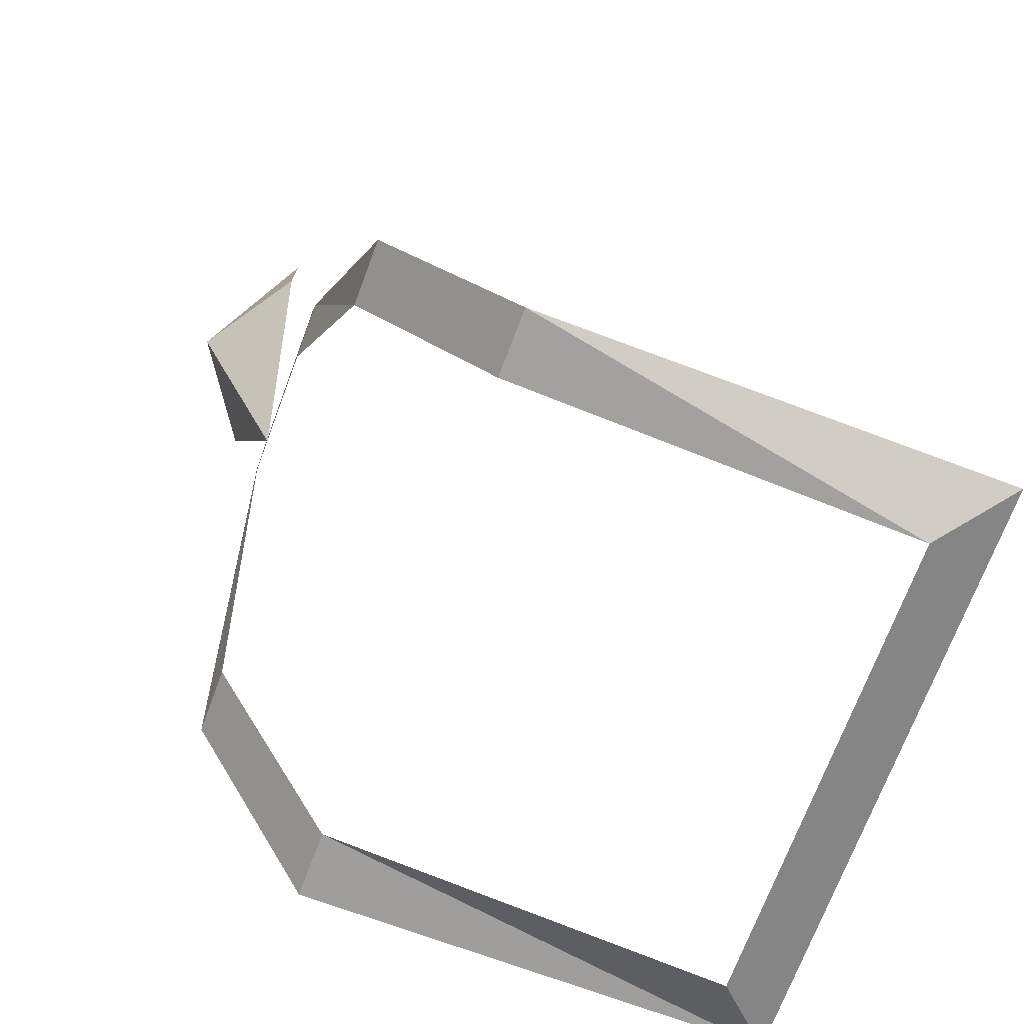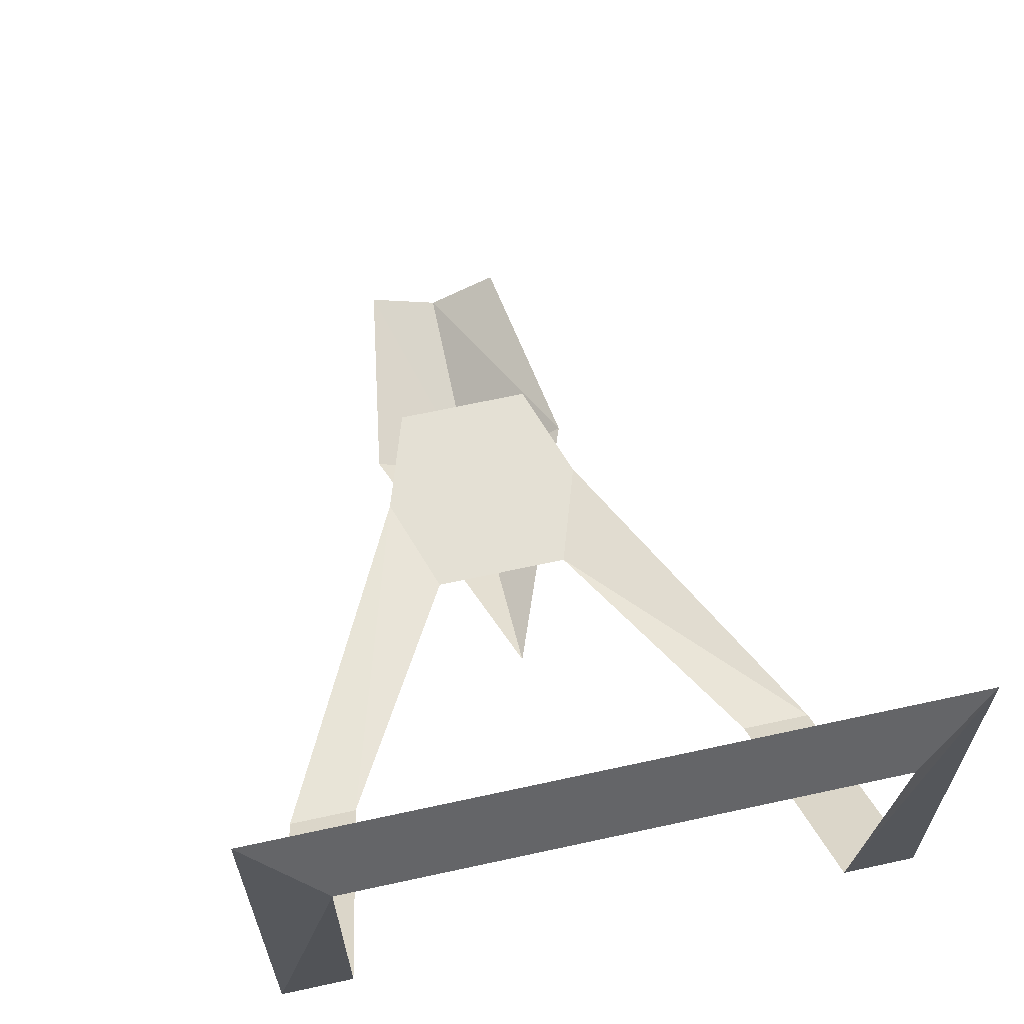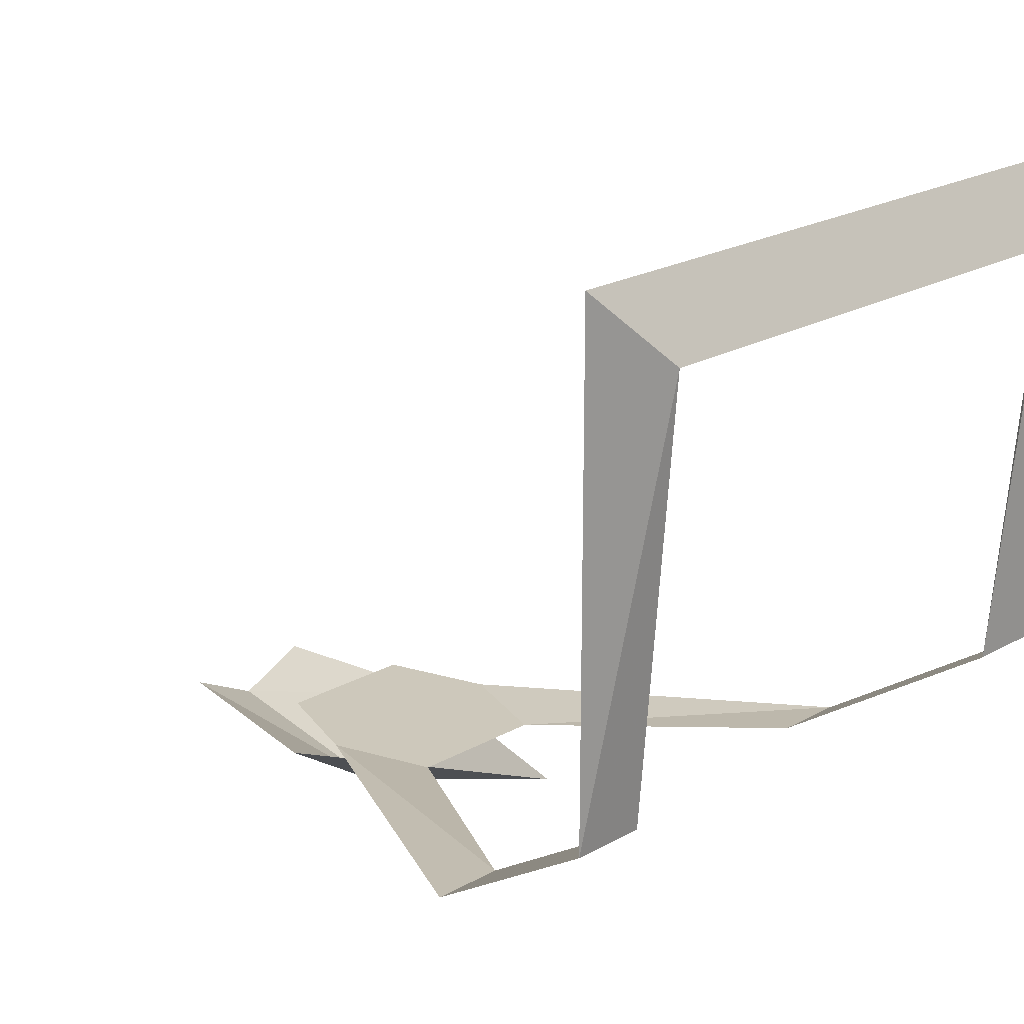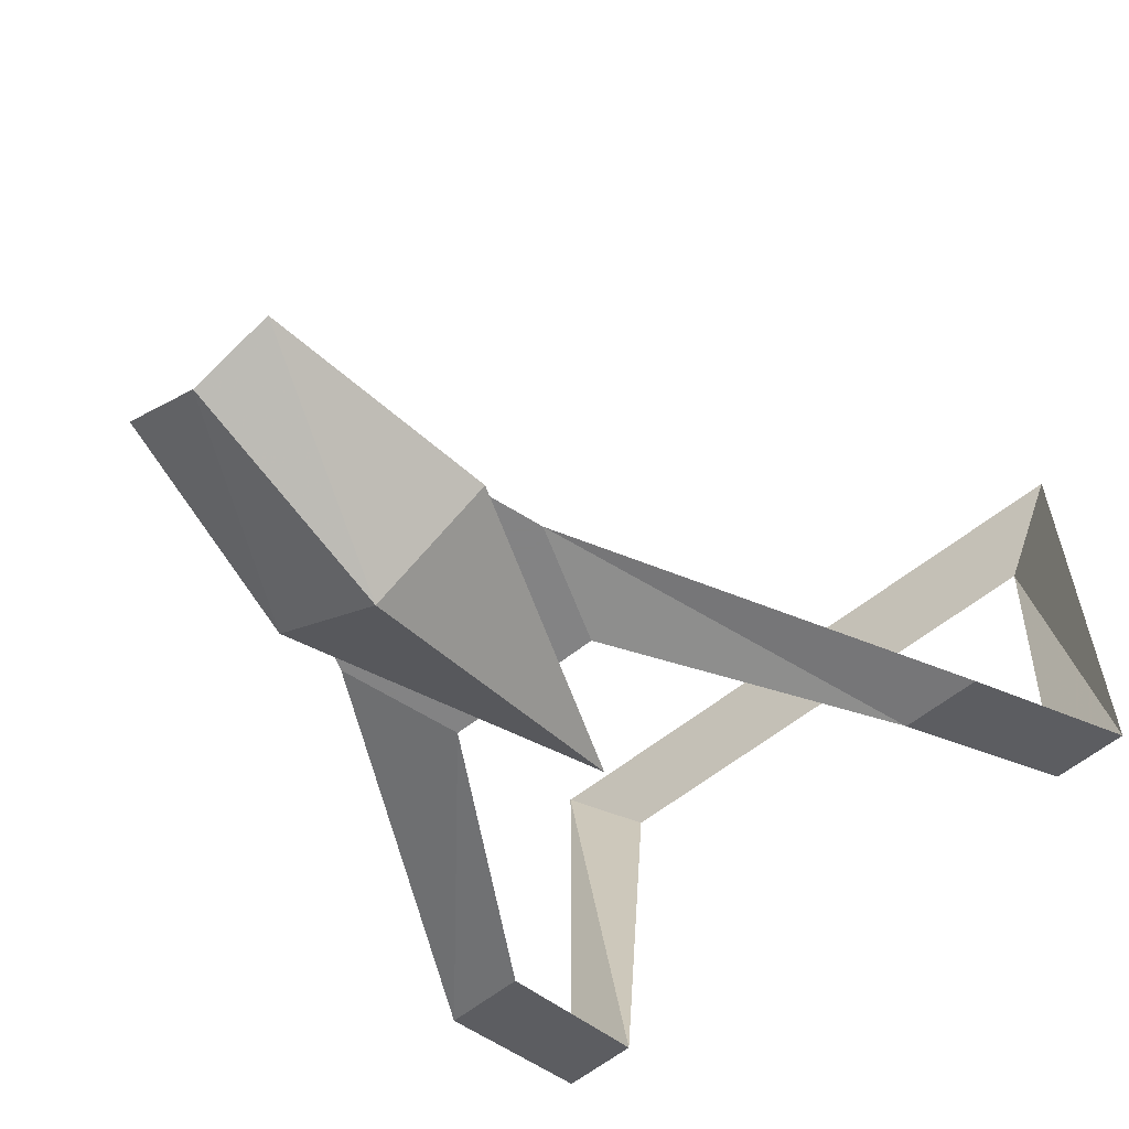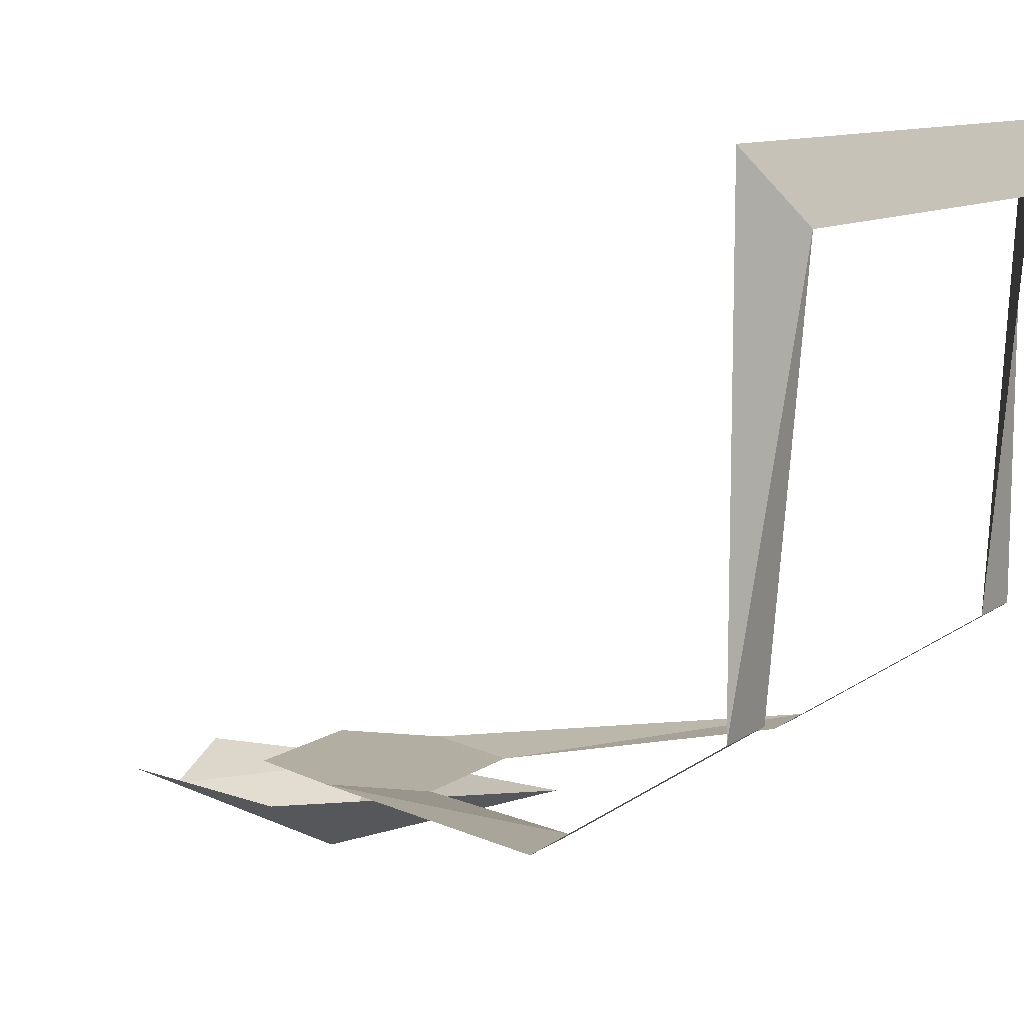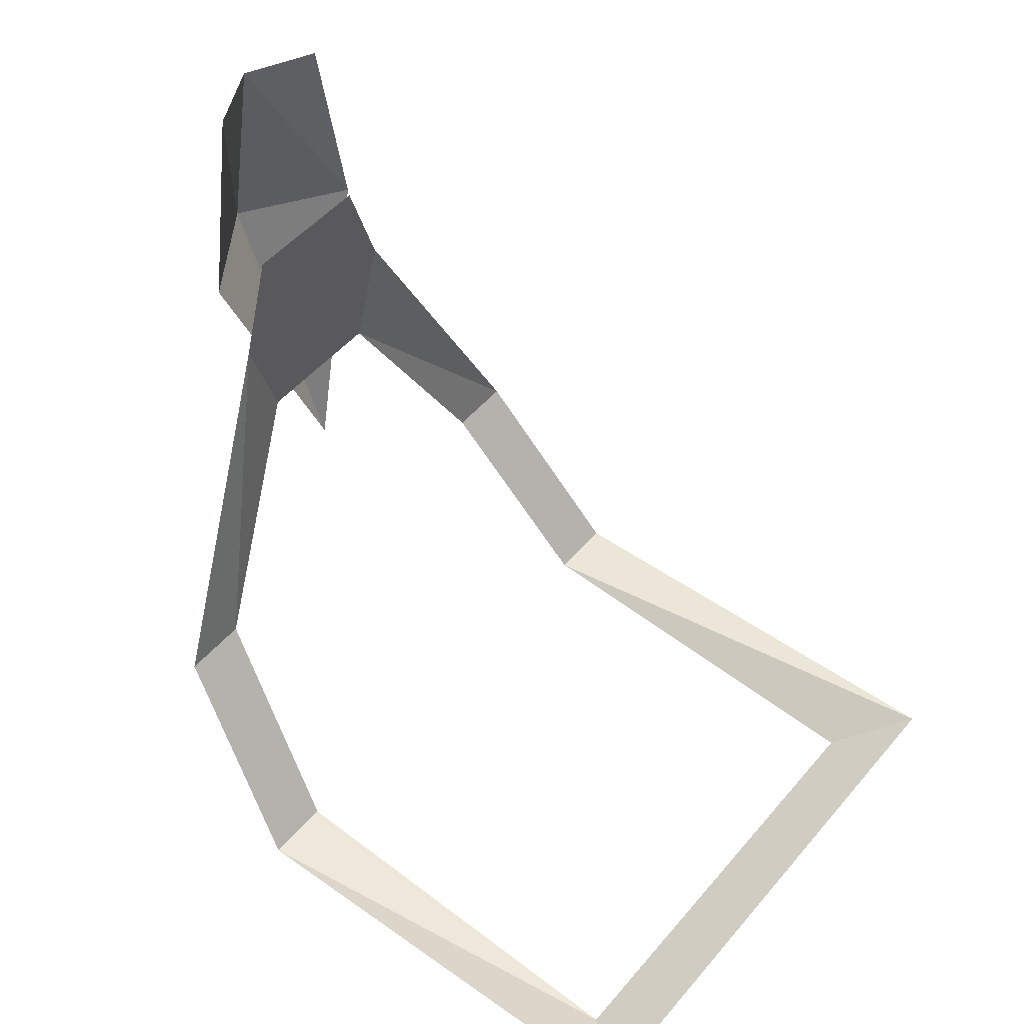
<metadata>
{"format":"obj","ext":"obj","renderer":"f3d","projection":"perspective","resolution":1024,"background":"white","views":[{"elev":-71.1,"azim":-110.5,"up":"+Y"},{"elev":66.1,"azim":-12.4,"up":"+Z"},{"elev":21.9,"azim":-44.3,"up":"+Z"},{"elev":-61.1,"azim":-141.2,"up":"+Z"},{"elev":10.7,"azim":-58.2,"up":"+Z"},{"elev":49.0,"azim":-51.8,"up":"+Y"}]}
</metadata>
<code>
o item/salve_amulet/male
v 7 -165 4
v 9 -164 6
v -9 -164 6
v -7 -165 4
v -9 -164 -8
v -7 -164 -8
v -8 -158 -12
v -6 -158 -12
v -3 -148 -13
v -2 -151 -13
v 2 -151 -13
v 3 -148 -13
v 8 -158 -12
v 6 -158 -12
v 9 -164 -8
v 7 -164 -8
v -2 -145 -13
v 2 -145 -13
v 0 -140 -15
v 2 -140 -14
v 3 -146 -14
v 0 -146 -16
v -2 -140 -14
v -3 -146 -14
v 0 -154 -13
f 1 2 3
f 1 3 4
f 4 3 5
f 4 5 6
f 6 5 7
f 6 7 8
f 8 7 9
f 8 9 10
f 10 9 11
f 11 9 12
f 11 12 13
f 11 13 14
f 14 13 15
f 14 15 16
f 16 15 2
f 16 2 1
f 9 17 18
f 9 18 12
f 19 20 21
f 19 21 22
f 19 22 23
f 23 22 24
f 24 22 25
f 25 22 21

</code>
